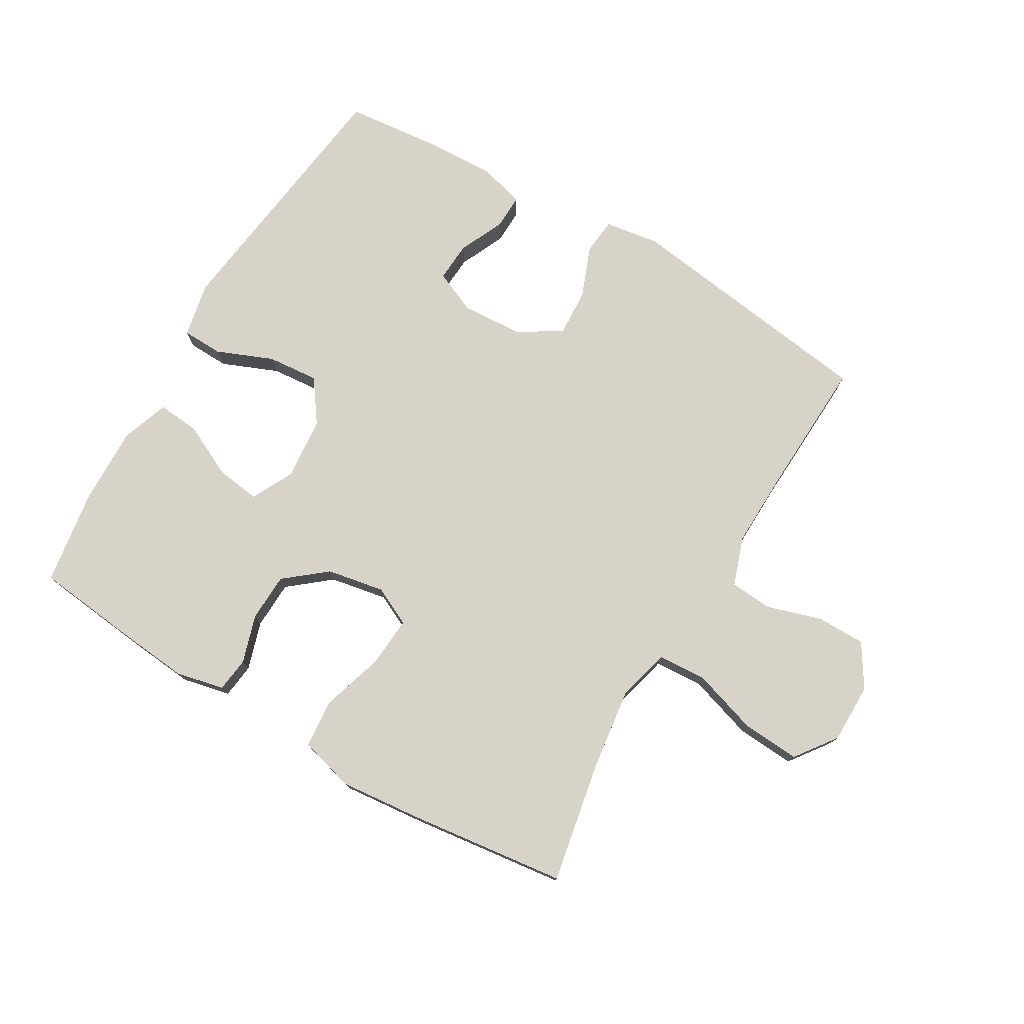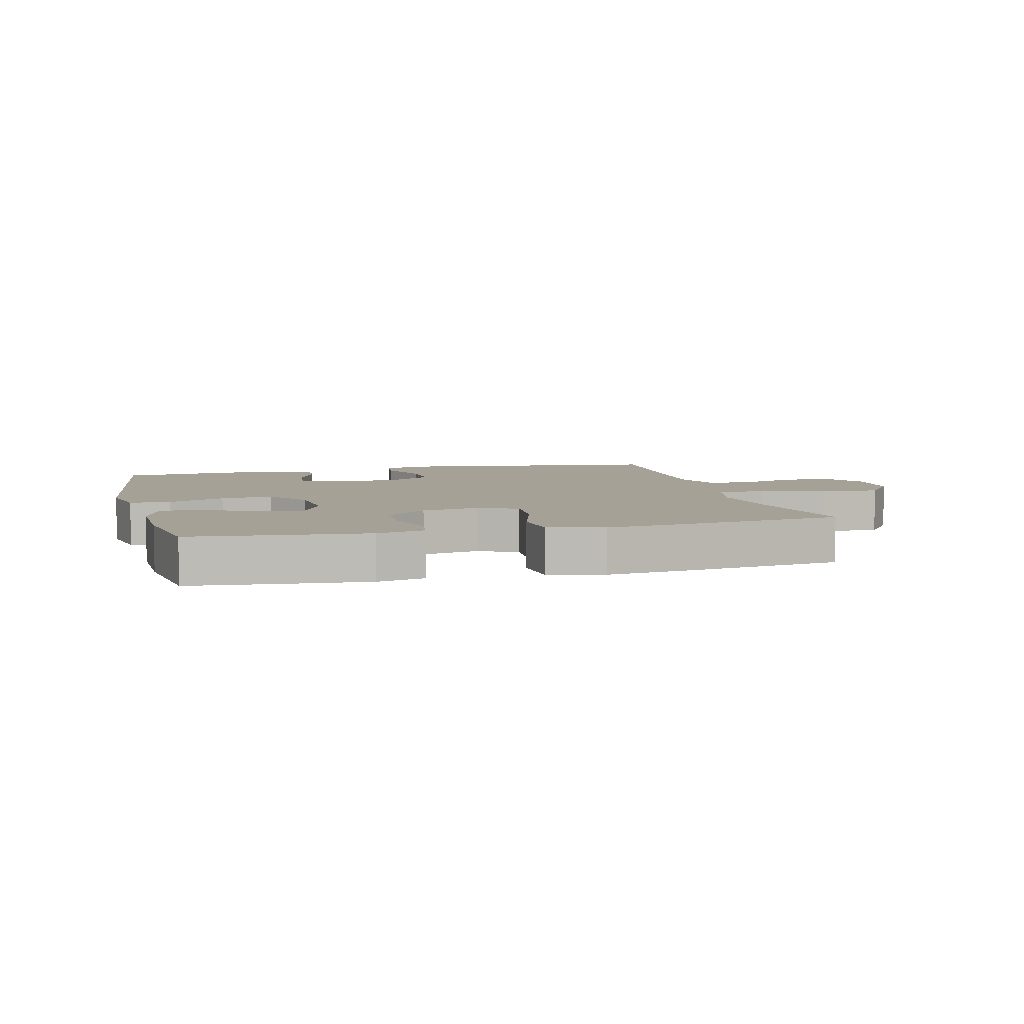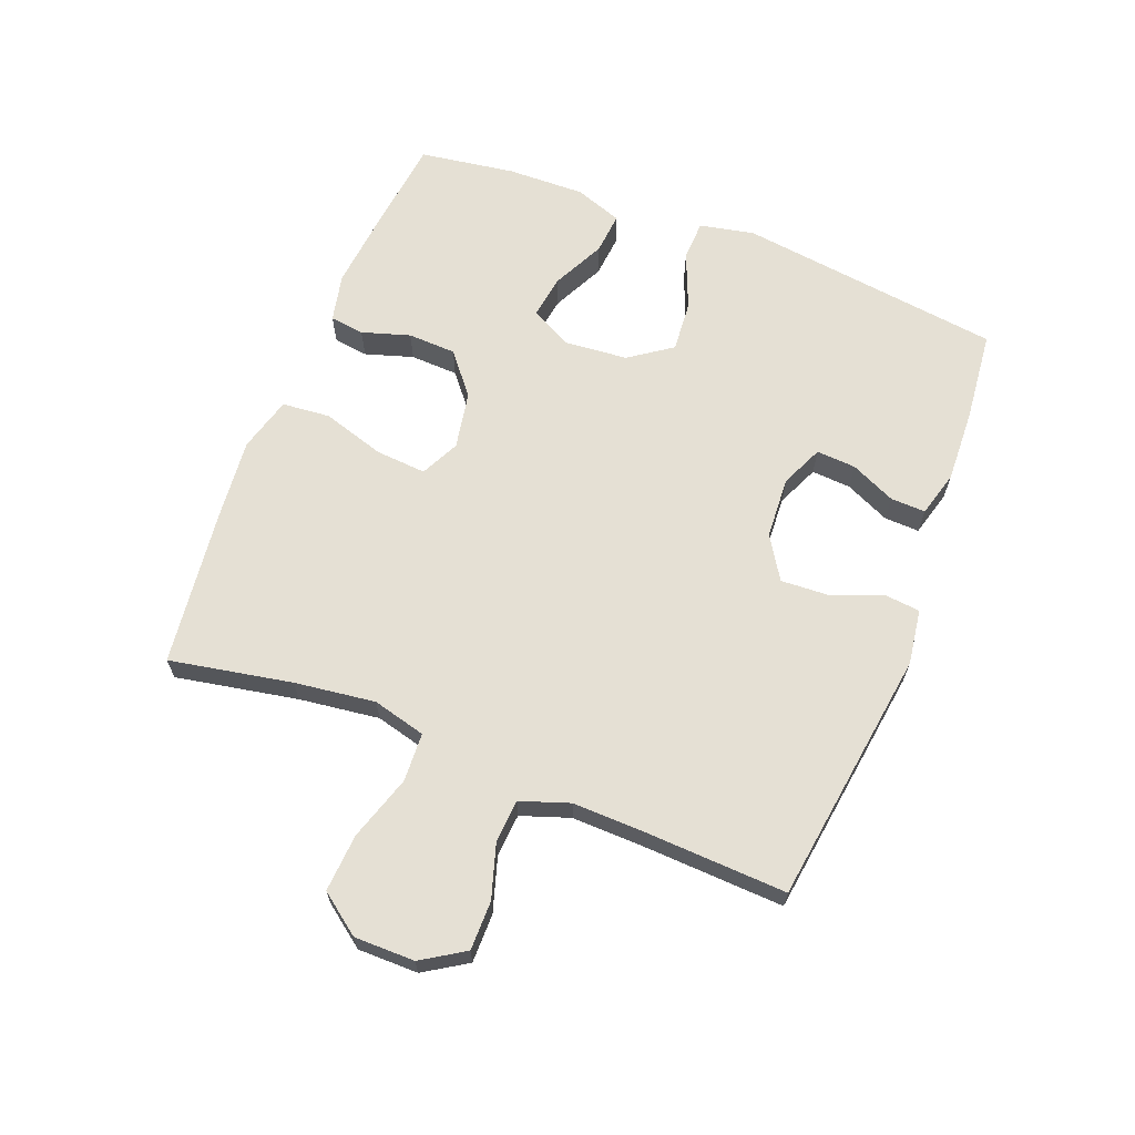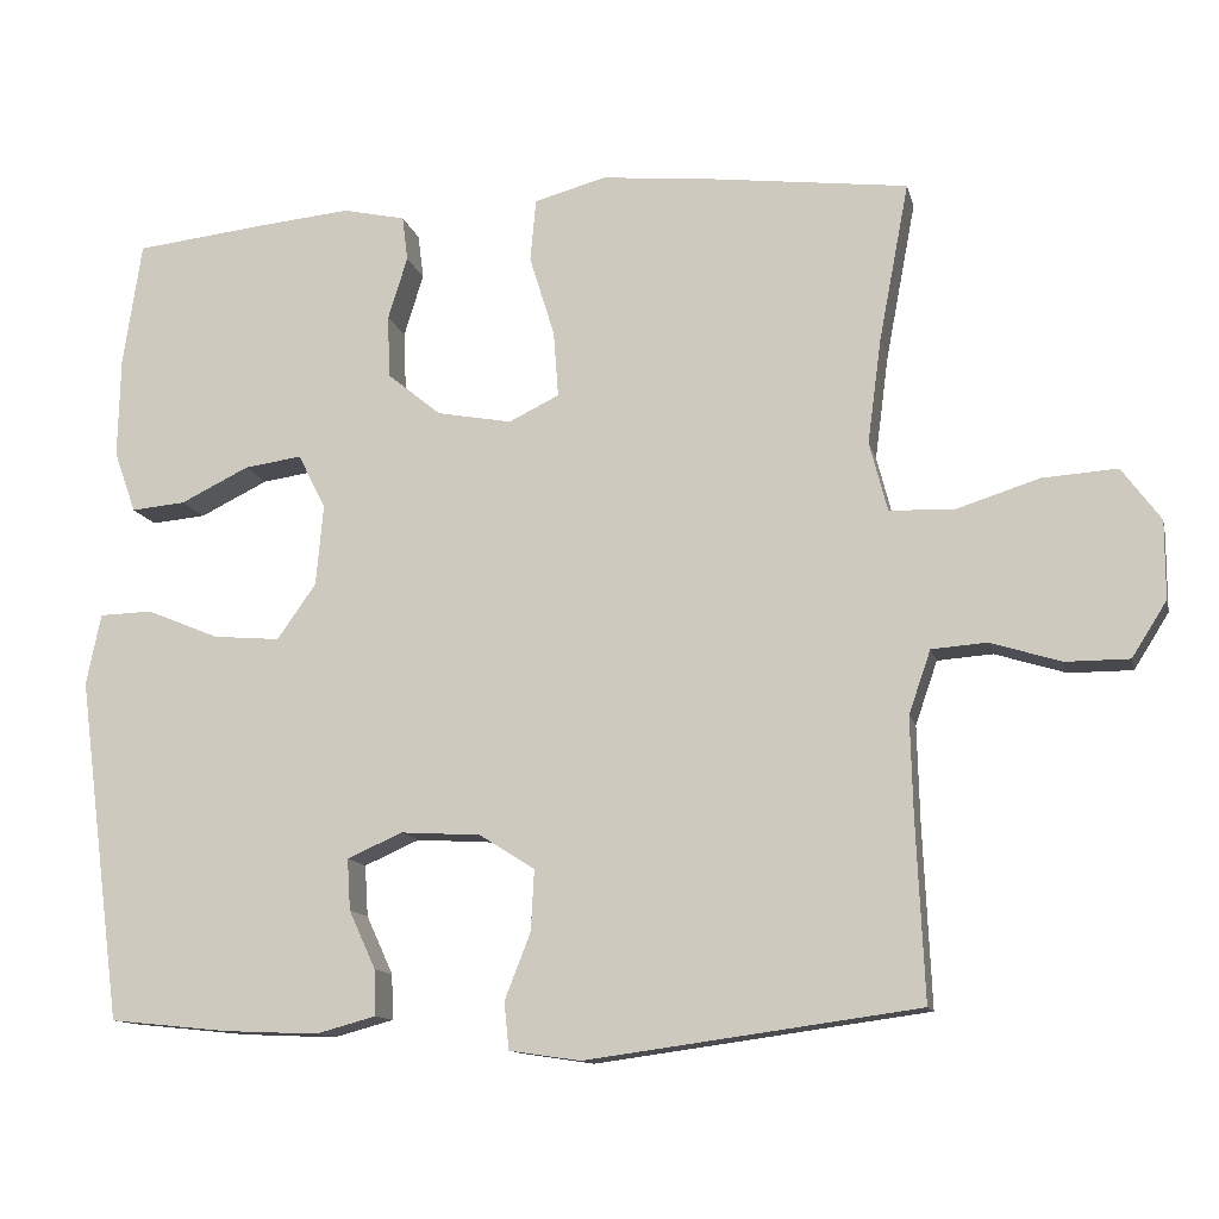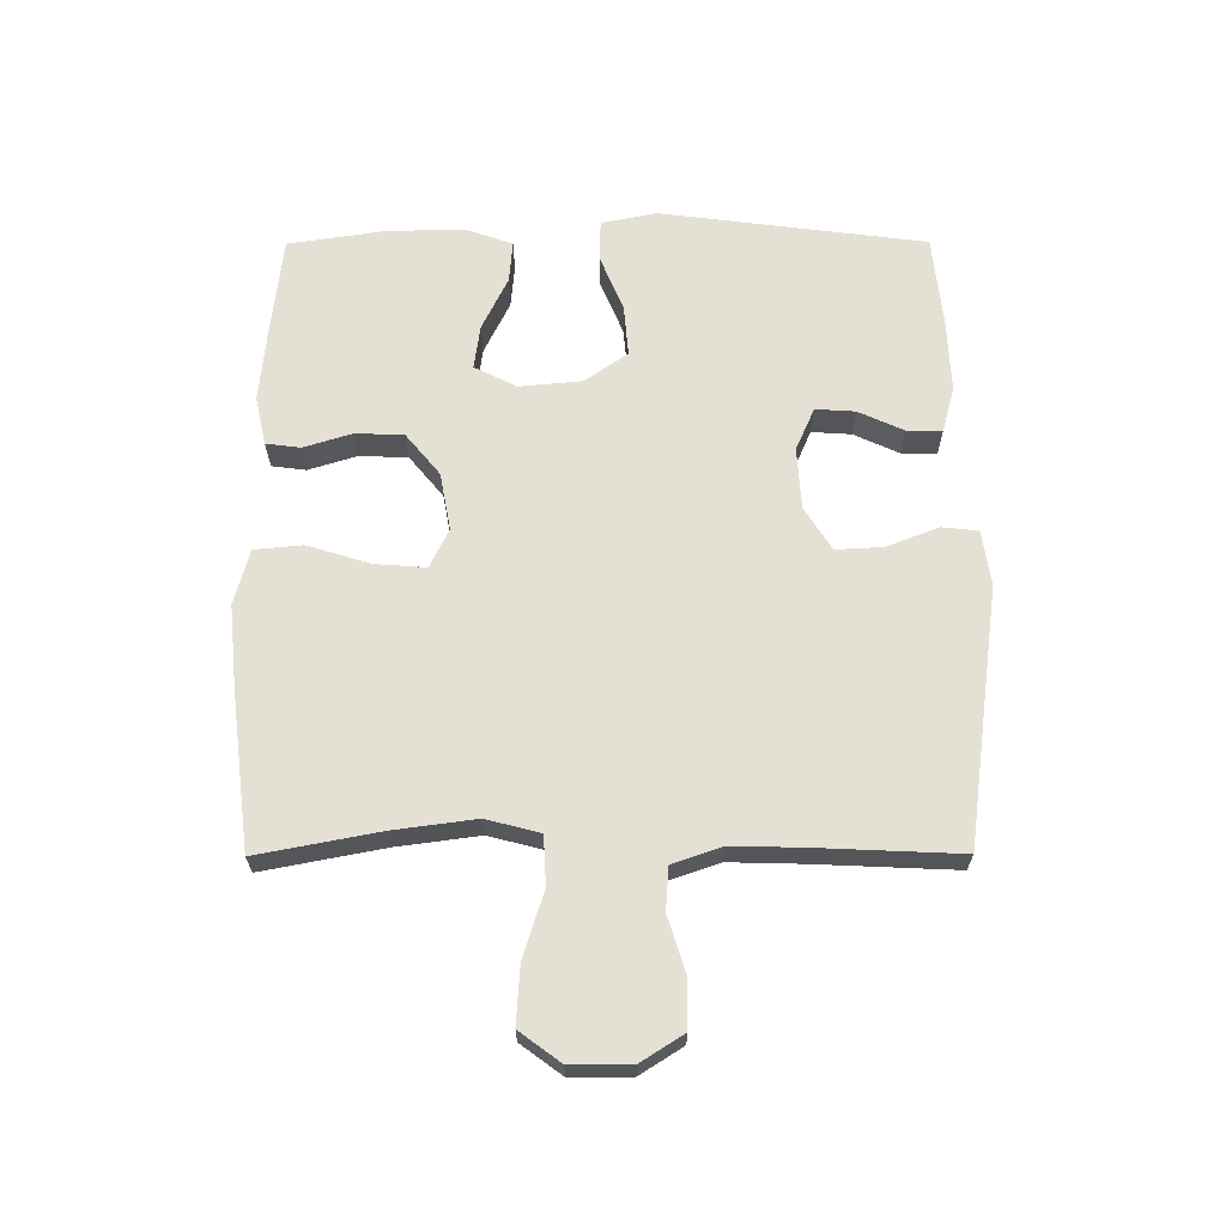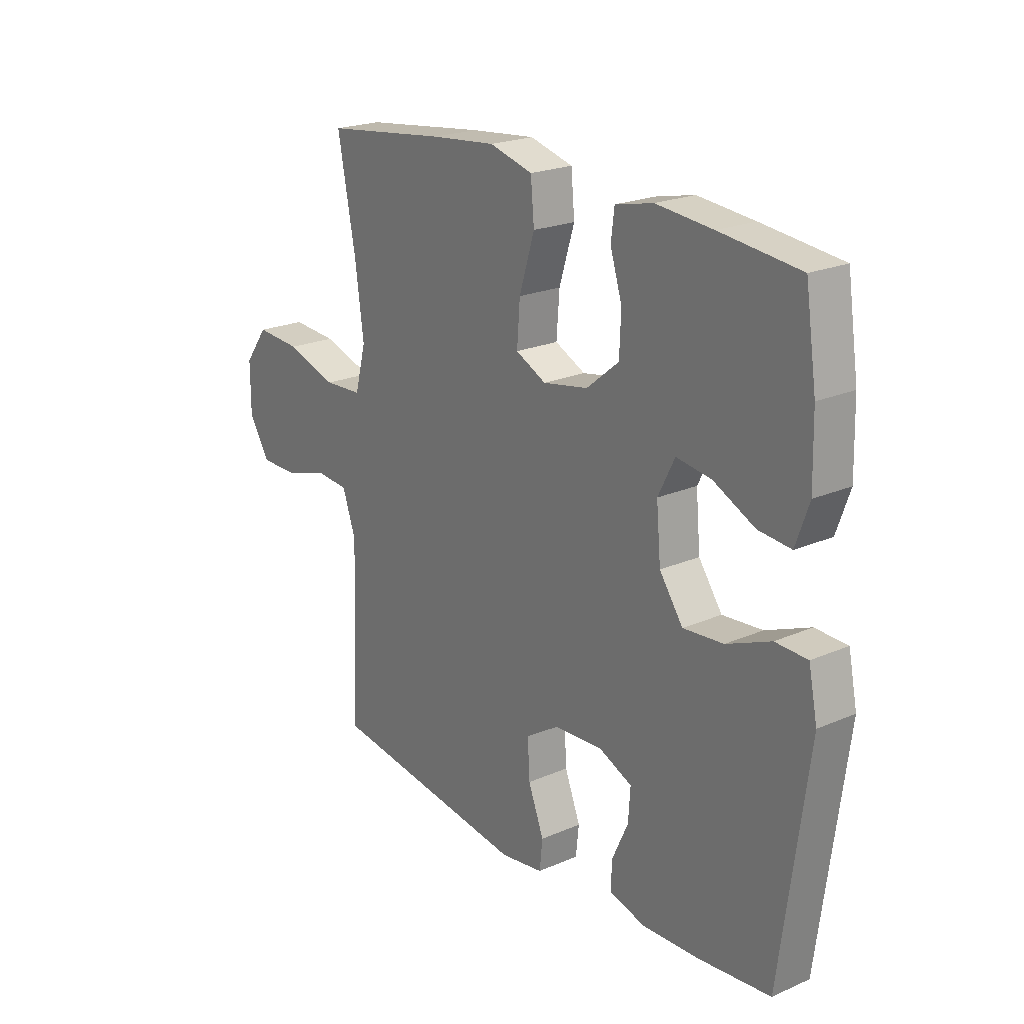
<metadata>
{"format":"obj","ext":"obj","renderer":"f3d","projection":"perspective","resolution":1024,"background":"white","views":[{"elev":76.5,"azim":30.4,"up":"+Y"},{"elev":6.2,"azim":-14.6,"up":"+Y"},{"elev":65.3,"azim":111.4,"up":"+Y"},{"elev":-12.4,"azim":12.9,"up":"+Z"},{"elev":65.2,"azim":89.8,"up":"+Y"},{"elev":21.7,"azim":-127.4,"up":"+Z"}]}
</metadata>
<code>
v 0.5 0.07 0.5
v 0.463 0.07 0.305
v 0.446 0.07 0.176
v 0.468 0.07 0.091
v 0.546 0.07 0.087
v 0.65 0.07 0.12
v 0.742 0.07 0.126
v 0.79 0.07 0.061
v 0.79 0.07 -0.035
v 0.747 0.07 -0.103
v 0.669 0.07 -0.103
v 0.582 0.07 -0.076
v 0.514 0.07 -0.081
v 0.487 0.07 -0.159
v 0.49 0.07 -0.278
v 0.5 0.07 -0.5
v 0.091 0.07 -0.556
v 0.003 0.07 -0.543
v -0.003 0.07 -0.485
v 0.029 0.07 -0.403
v 0.033 0.07 -0.328
v -0.035 0.07 -0.285
v -0.134 0.07 -0.279
v -0.202 0.07 -0.309
v -0.198 0.07 -0.372
v -0.165 0.07 -0.444
v -0.163 0.07 -0.5
v -0.237 0.07 -0.52
v -0.354 0.07 -0.515
v -0.5 0.07 -0.5
v -0.555 0.07 -0.077
v -0.537 0.07 0.011
v -0.472 0.07 0.013
v -0.382 0.07 -0.024
v -0.3 0.07 -0.031
v -0.252 0.07 0.037
v -0.243 0.07 0.137
v -0.277 0.07 0.204
v -0.348 0.07 0.194
v -0.432 0.07 0.153
v -0.499 0.07 0.147
v -0.526 0.07 0.223
v -0.523 0.07 0.347
v -0.5 0.07 0.5
v -0.338 0.07 0.518
v -0.223 0.07 0.529
v -0.146 0.07 0.512
v -0.139 0.07 0.457
v -0.163 0.07 0.38
v -0.16 0.07 0.303
v -0.094 0.07 0.249
v -0.002 0.07 0.232
v 0.06 0.07 0.262
v 0.054 0.07 0.343
v 0.023 0.07 0.443
v 0.03 0.07 0.52
v 0.118 0.07 0.544
v 0.25 0.07 0.531
v 0.5 0 0.5
v 0.463 0 0.305
v 0.446 0 0.176
v 0.468 0 0.091
v 0.546 0 0.087
v 0.65 0 0.12
v 0.742 0 0.126
v 0.79 0 0.061
v 0.79 0 -0.035
v 0.747 0 -0.103
v 0.669 0 -0.103
v 0.582 0 -0.076
v 0.514 0 -0.081
v 0.487 0 -0.159
v 0.49 0 -0.278
v 0.5 0 -0.5
v 0.091 0 -0.556
v 0.003 0 -0.543
v -0.003 0 -0.485
v 0.029 0 -0.403
v 0.033 0 -0.328
v -0.035 0 -0.285
v -0.134 0 -0.279
v -0.202 0 -0.309
v -0.198 0 -0.372
v -0.165 0 -0.444
v -0.163 0 -0.5
v -0.237 0 -0.52
v -0.354 0 -0.515
v -0.5 0 -0.5
v -0.555 0 -0.077
v -0.537 0 0.011
v -0.472 0 0.013
v -0.382 0 -0.024
v -0.3 0 -0.031
v -0.252 0 0.037
v -0.243 0 0.137
v -0.277 0 0.204
v -0.348 0 0.194
v -0.432 0 0.153
v -0.499 0 0.147
v -0.526 0 0.223
v -0.523 0 0.347
v -0.5 0 0.5
v -0.338 0 0.518
v -0.223 0 0.529
v -0.146 0 0.512
v -0.139 0 0.457
v -0.163 0 0.38
v -0.16 0 0.303
v -0.094 0 0.249
v -0.002 0 0.232
v 0.06 0 0.262
v 0.054 0 0.343
v 0.023 0 0.443
v 0.03 0 0.52
v 0.118 0 0.544
v 0.25 0 0.531
f 58 1 2
f 57 58 2
f 56 57 2
f 55 56 2
f 54 55 2
f 53 54 2 3
f 52 53 3 4
f 51 52 4
f 47 48 49
f 46 47 49
f 45 46 49
f 44 45 49
f 43 44 49
f 42 43 49
f 41 42 49
f 40 41 49
f 39 40 49
f 38 39 49 50
f 37 38 50 51
f 32 33 34
f 31 32 34
f 30 31 34
f 29 30 34
f 28 29 34
f 27 28 34
f 26 27 34
f 25 26 34
f 24 25 34 35
f 23 24 35 36
f 18 19 20
f 17 18 20
f 16 17 20
f 15 16 20
f 14 15 20 21
f 13 14 21 22
f 10 11 12
f 9 10 12
f 8 9 12
f 7 8 12
f 6 7 12
f 5 6 12
f 4 5 12 13
f 36 37 51
f 23 36 51
f 22 23 51
f 13 22 51
f 4 13 51
f 60 59 116
f 60 116 115
f 60 115 114
f 60 114 113
f 60 113 112
f 61 60 112 111
f 62 61 111 110
f 62 110 109
f 107 106 105
f 107 105 104
f 107 104 103
f 107 103 102
f 107 102 101
f 107 101 100
f 107 100 99
f 107 99 98
f 107 98 97
f 108 107 97 96
f 109 108 96 95
f 92 91 90
f 92 90 89
f 92 89 88
f 92 88 87
f 92 87 86
f 92 86 85
f 92 85 84
f 92 84 83
f 93 92 83 82
f 94 93 82 81
f 78 77 76
f 78 76 75
f 78 75 74
f 78 74 73
f 79 78 73 72
f 80 79 72 71
f 70 69 68
f 70 68 67
f 70 67 66
f 70 66 65
f 70 65 64
f 70 64 63
f 71 70 63 62
f 109 95 94
f 109 94 81
f 109 81 80
f 109 80 71
f 109 71 62
f 1 59 60 2
f 2 60 61 3
f 3 61 62 4
f 4 62 63 5
f 5 63 64 6
f 6 64 65 7
f 7 65 66 8
f 8 66 67 9
f 9 67 68 10
f 10 68 69 11
f 11 69 70 12
f 12 70 71 13
f 13 71 72 14
f 14 72 73 15
f 15 73 74 16
f 16 74 75 17
f 17 75 76 18
f 18 76 77 19
f 19 77 78 20
f 20 78 79 21
f 21 79 80 22
f 22 80 81 23
f 23 81 82 24
f 24 82 83 25
f 25 83 84 26
f 26 84 85 27
f 27 85 86 28
f 28 86 87 29
f 29 87 88 30
f 30 88 89 31
f 31 89 90 32
f 32 90 91 33
f 33 91 92 34
f 34 92 93 35
f 35 93 94 36
f 36 94 95 37
f 37 95 96 38
f 38 96 97 39
f 39 97 98 40
f 40 98 99 41
f 41 99 100 42
f 42 100 101 43
f 43 101 102 44
f 44 102 103 45
f 45 103 104 46
f 46 104 105 47
f 47 105 106 48
f 48 106 107 49
f 49 107 108 50
f 50 108 109 51
f 51 109 110 52
f 52 110 111 53
f 53 111 112 54
f 54 112 113 55
f 55 113 114 56
f 56 114 115 57
f 57 115 116 58
f 58 116 59 1

</code>
